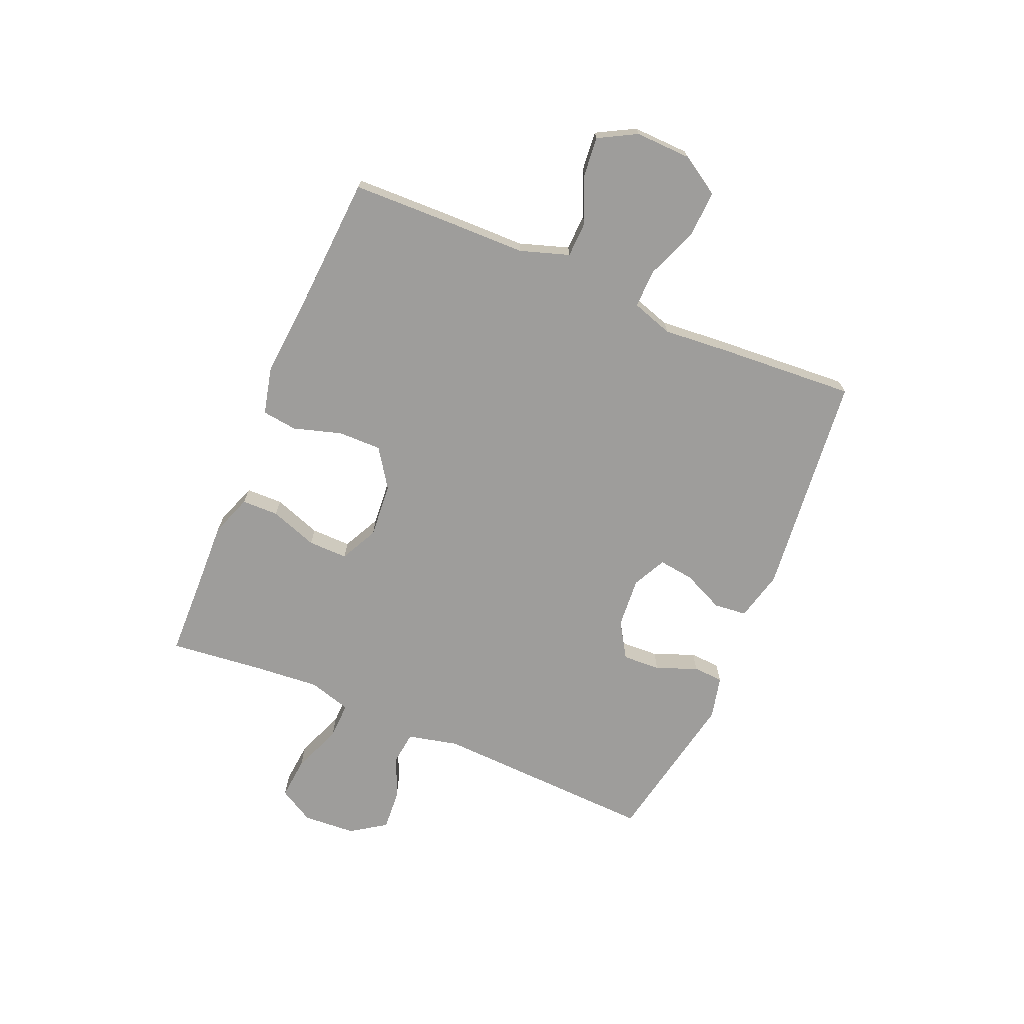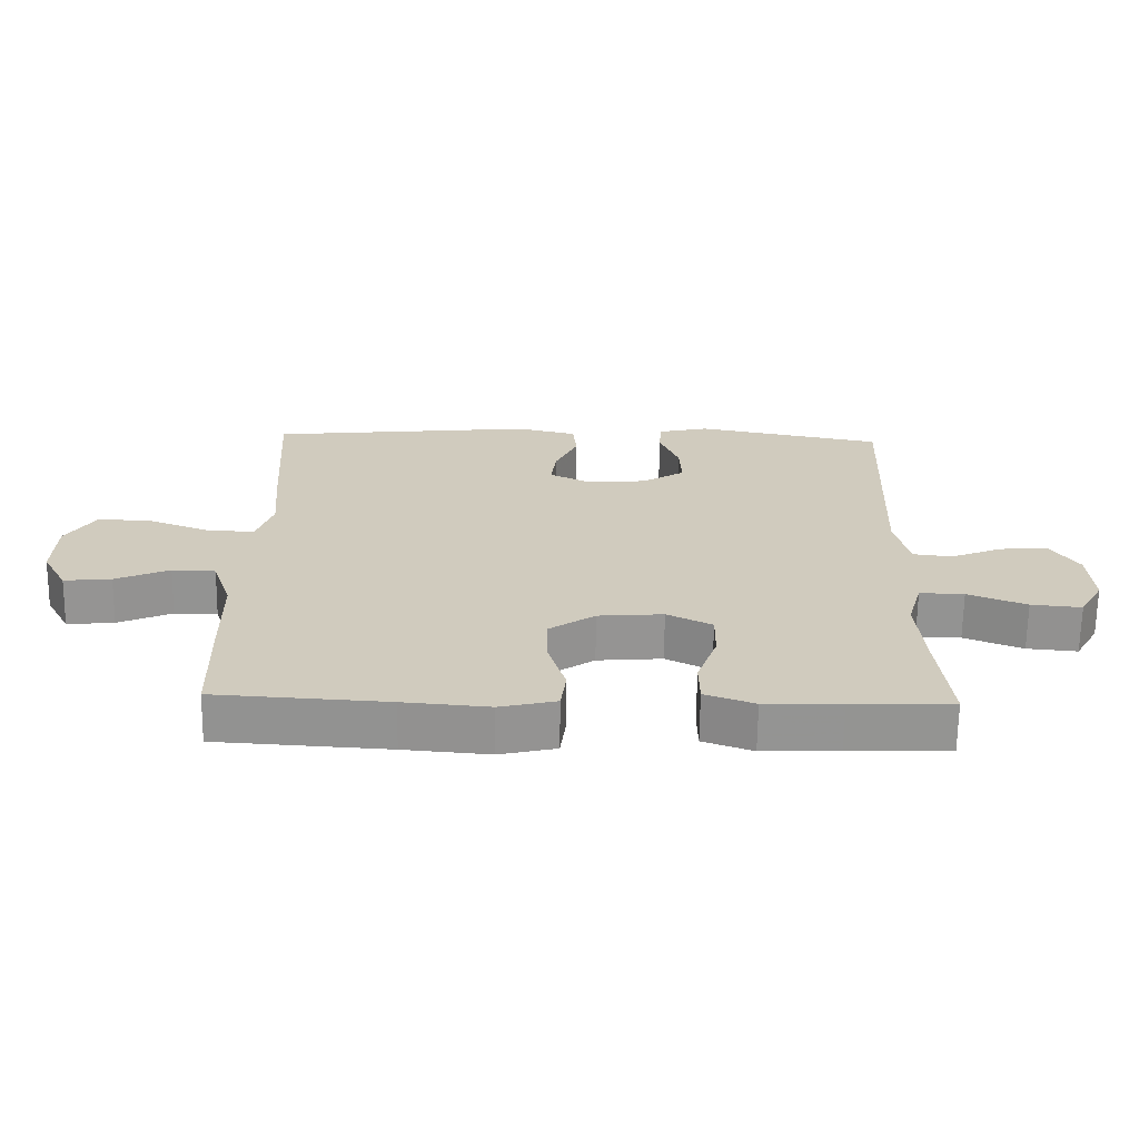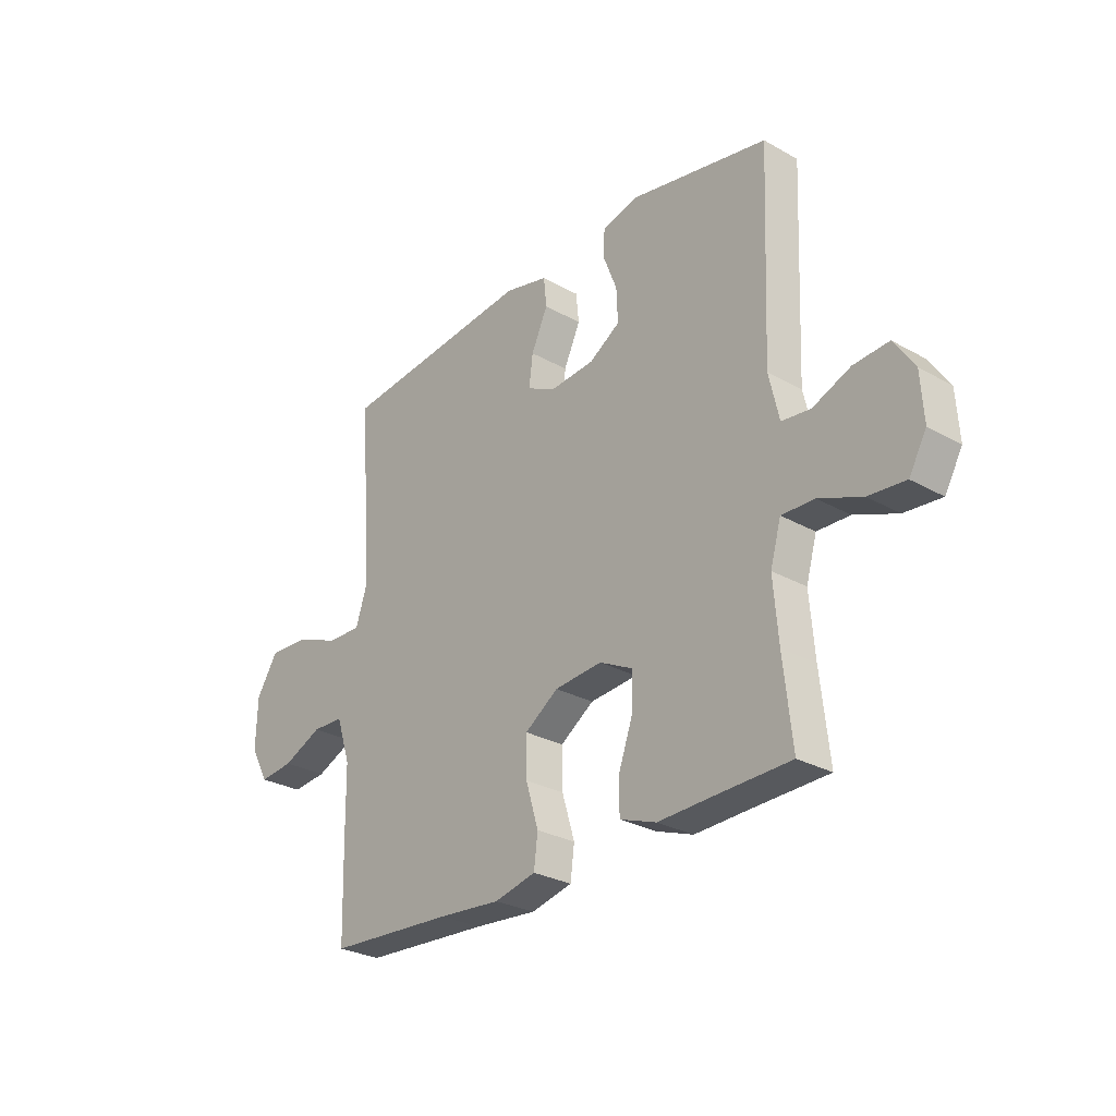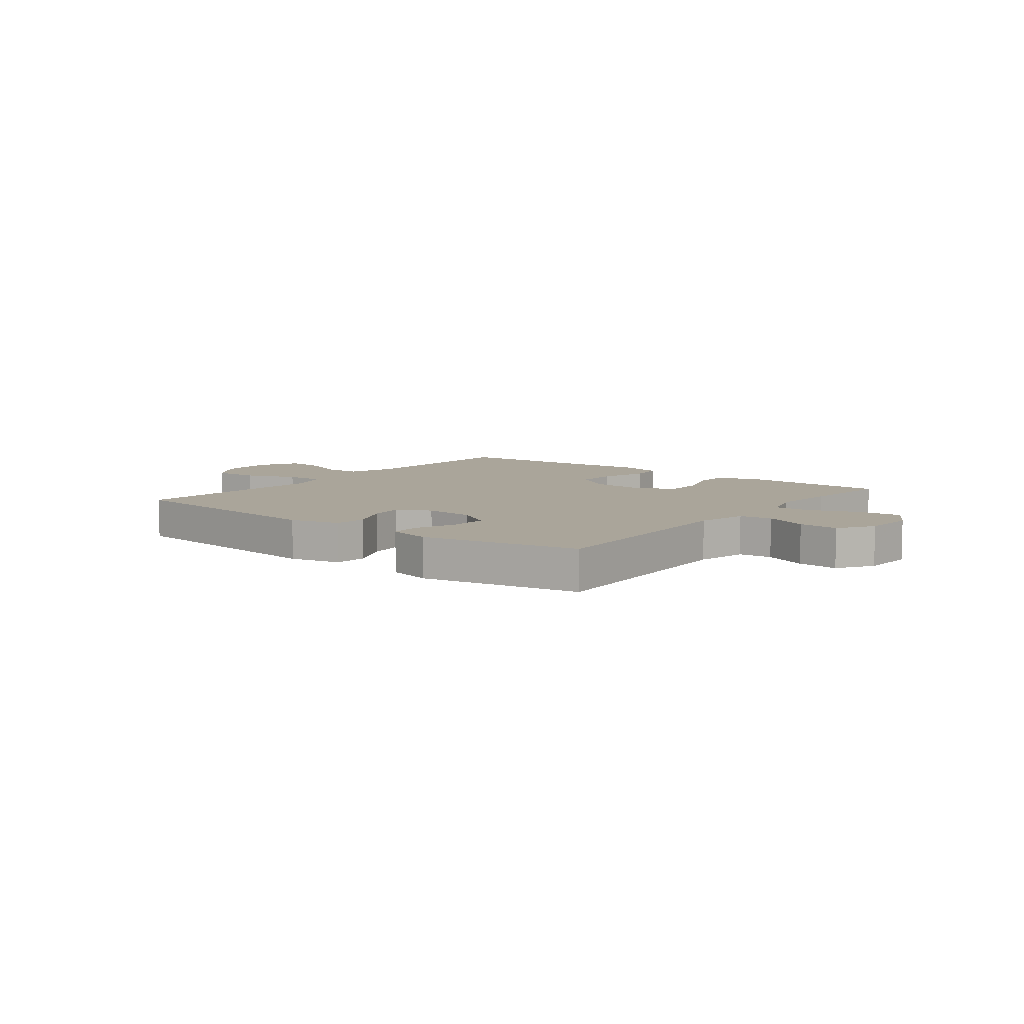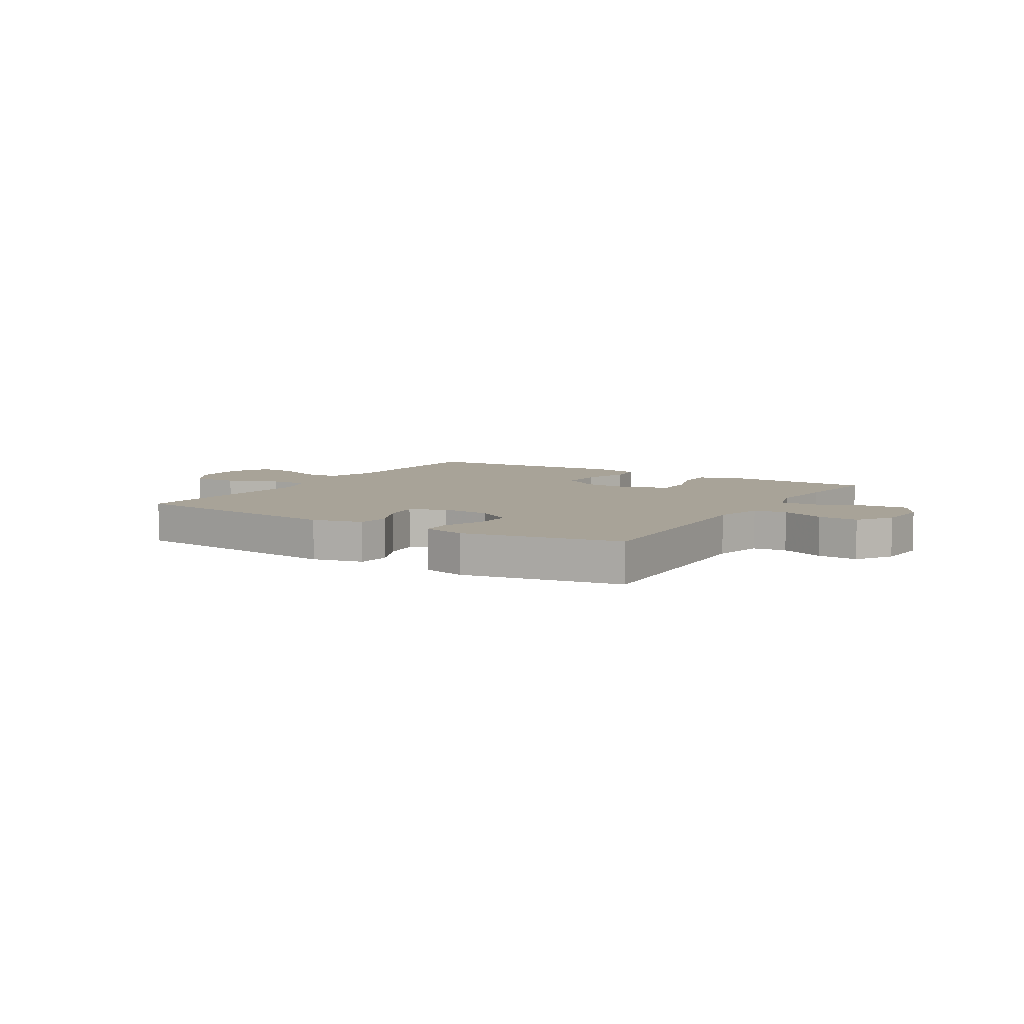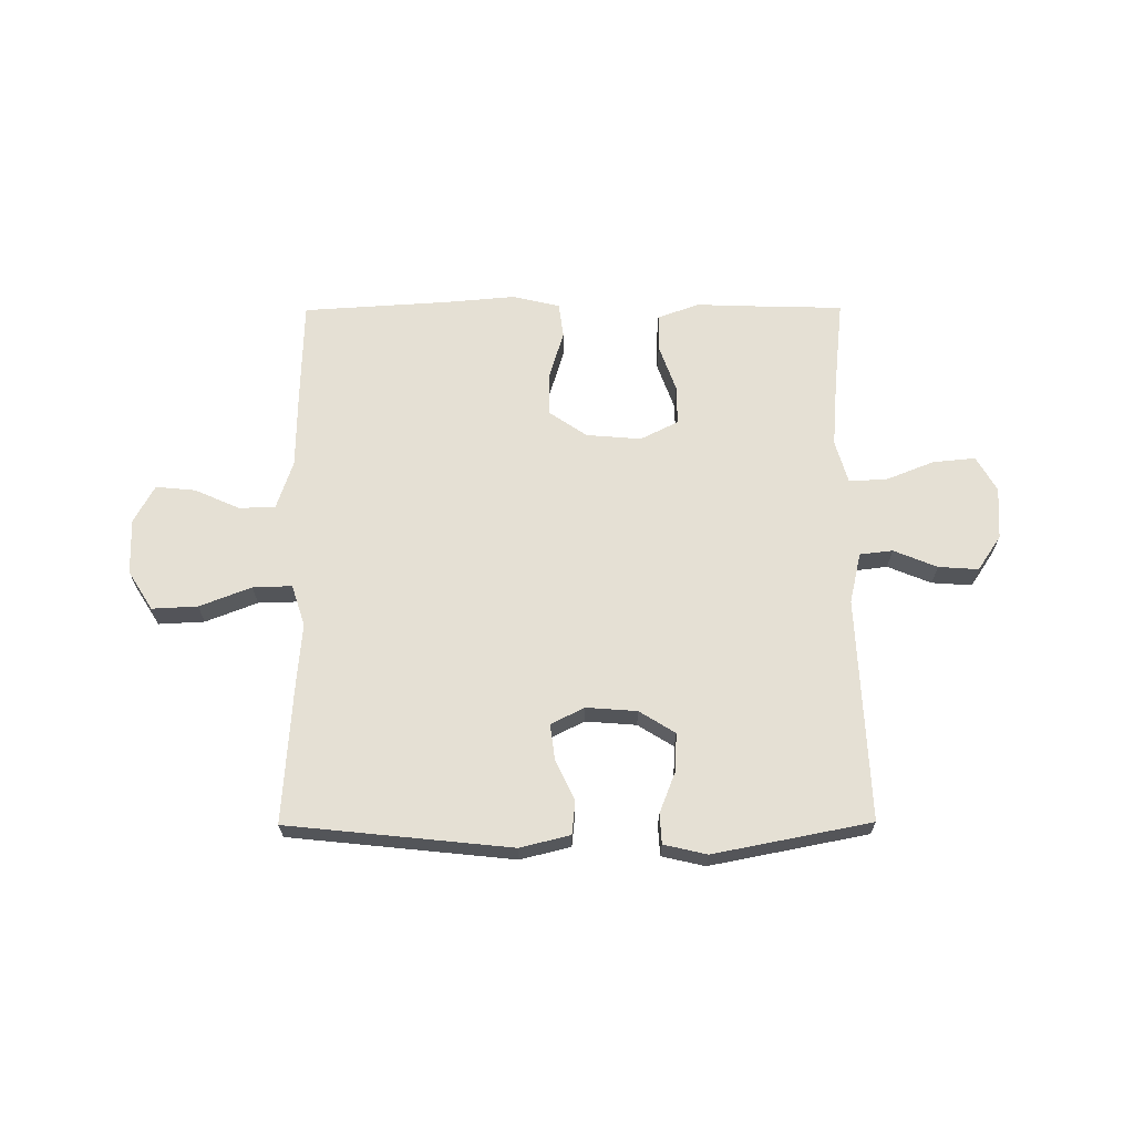
<metadata>
{"format":"obj","ext":"obj","renderer":"f3d","projection":"perspective","resolution":1024,"background":"white","views":[{"elev":-70.5,"azim":-113.0,"up":"+Y"},{"elev":-66.8,"azim":-0.8,"up":"+Z"},{"elev":-28.0,"azim":49.5,"up":"+Z"},{"elev":7.7,"azim":37.9,"up":"+Y"},{"elev":6.9,"azim":31.7,"up":"+Y"},{"elev":65.8,"azim":-0.3,"up":"+Y"}]}
</metadata>
<code>
v 0.5 0.07 0.5
v 0.483 0.07 0.099
v 0.504 0.07 0.008
v 0.563 0.07 0.001
v 0.641 0.07 0.033
v 0.713 0.07 0.038
v 0.755 0.07 -0.025
v 0.761 0.07 -0.119
v 0.725 0.07 -0.182
v 0.649 0.07 -0.175
v 0.561 0.07 -0.14
v 0.494 0.07 -0.138
v 0.472 0.07 -0.215
v 0.482 0.07 -0.335
v 0.5 0.07 -0.5
v 0.349 0.07 -0.504
v 0.234 0.07 -0.508
v 0.159 0.07 -0.481
v 0.158 0.07 -0.415
v 0.188 0.07 -0.33
v 0.189 0.07 -0.259
v 0.121 0.07 -0.225
v 0.023 0.07 -0.233
v -0.046 0.07 -0.28
v -0.045 0.07 -0.358
v -0.019 0.07 -0.444
v -0.027 0.07 -0.507
v -0.112 0.07 -0.527
v -0.241 0.07 -0.516
v -0.5 0.07 -0.5
v -0.505 0.07 -0.314
v -0.507 0.07 -0.179
v -0.536 0.07 -0.091
v -0.601 0.07 -0.089
v -0.682 0.07 -0.125
v -0.753 0.07 -0.132
v -0.79 0.07 -0.064
v -0.787 0.07 0.036
v -0.743 0.07 0.106
v -0.661 0.07 0.102
v -0.568 0.07 0.066
v -0.498 0.07 0.064
v -0.474 0.07 0.138
v -0.484 0.07 0.257
v -0.5 0.07 0.5
v -0.099 0.07 0.542
v -0.009 0.07 0.52
v -0.003 0.07 0.461
v -0.037 0.07 0.387
v -0.045 0.07 0.324
v 0.015 0.07 0.294
v 0.106 0.07 0.301
v 0.17 0.07 0.341
v 0.167 0.07 0.409
v 0.138 0.07 0.483
v 0.141 0.07 0.537
v 0.218 0.07 0.555
v 0.5 0 0.5
v 0.483 0 0.099
v 0.504 0 0.008
v 0.563 0 0.001
v 0.641 0 0.033
v 0.713 0 0.038
v 0.755 0 -0.025
v 0.761 0 -0.119
v 0.725 0 -0.182
v 0.649 0 -0.175
v 0.561 0 -0.14
v 0.494 0 -0.138
v 0.472 0 -0.215
v 0.482 0 -0.335
v 0.5 0 -0.5
v 0.349 0 -0.504
v 0.234 0 -0.508
v 0.159 0 -0.481
v 0.158 0 -0.415
v 0.188 0 -0.33
v 0.189 0 -0.259
v 0.121 0 -0.225
v 0.023 0 -0.233
v -0.046 0 -0.28
v -0.045 0 -0.358
v -0.019 0 -0.444
v -0.027 0 -0.507
v -0.112 0 -0.527
v -0.241 0 -0.516
v -0.5 0 -0.5
v -0.505 0 -0.314
v -0.507 0 -0.179
v -0.536 0 -0.091
v -0.601 0 -0.089
v -0.682 0 -0.125
v -0.753 0 -0.132
v -0.79 0 -0.064
v -0.787 0 0.036
v -0.743 0 0.106
v -0.661 0 0.102
v -0.568 0 0.066
v -0.498 0 0.064
v -0.474 0 0.138
v -0.484 0 0.257
v -0.5 0 0.5
v -0.099 0 0.542
v -0.009 0 0.52
v -0.003 0 0.461
v -0.037 0 0.387
v -0.045 0 0.324
v 0.015 0 0.294
v 0.106 0 0.301
v 0.17 0 0.341
v 0.167 0 0.409
v 0.138 0 0.483
v 0.141 0 0.537
v 0.218 0 0.555
f 54 55 56 57
f 53 54 57 1
f 52 53 1 2
f 51 52 2 3
f 50 51 3
f 46 47 48 49
f 46 49 50
f 43 44 45 46
f 42 43 46 50
f 38 39 40 41
f 38 41 42
f 37 38 42
f 34 35 36 37
f 33 34 37 42
f 32 33 42 50
f 29 30 31 32
f 25 26 27 28
f 24 25 28 29
f 17 18 19 20
f 16 17 20 21
f 14 15 16 21
f 13 14 21 22
f 8 9 10 11
f 8 11 12
f 7 8 12
f 4 5 6 7
f 3 4 7 12
f 24 29 32 50
f 23 24 50
f 22 23 50 3
f 3 12 13 22
f 114 113 112 111
f 58 114 111 110
f 59 58 110 109
f 60 59 109 108
f 60 108 107
f 106 105 104 103
f 107 106 103
f 103 102 101 100
f 107 103 100 99
f 98 97 96 95
f 99 98 95
f 99 95 94
f 94 93 92 91
f 99 94 91 90
f 107 99 90 89
f 89 88 87 86
f 85 84 83 82
f 86 85 82 81
f 77 76 75 74
f 78 77 74 73
f 78 73 72 71
f 79 78 71 70
f 68 67 66 65
f 69 68 65
f 69 65 64
f 64 63 62 61
f 69 64 61 60
f 107 89 86 81
f 107 81 80
f 60 107 80 79
f 79 70 69 60
f 1 58 59 2
f 2 59 60 3
f 3 60 61 4
f 4 61 62 5
f 5 62 63 6
f 6 63 64 7
f 7 64 65 8
f 8 65 66 9
f 9 66 67 10
f 10 67 68 11
f 11 68 69 12
f 12 69 70 13
f 13 70 71 14
f 14 71 72 15
f 15 72 73 16
f 16 73 74 17
f 17 74 75 18
f 18 75 76 19
f 19 76 77 20
f 20 77 78 21
f 21 78 79 22
f 22 79 80 23
f 23 80 81 24
f 24 81 82 25
f 25 82 83 26
f 26 83 84 27
f 27 84 85 28
f 28 85 86 29
f 29 86 87 30
f 30 87 88 31
f 31 88 89 32
f 32 89 90 33
f 33 90 91 34
f 34 91 92 35
f 35 92 93 36
f 36 93 94 37
f 37 94 95 38
f 38 95 96 39
f 39 96 97 40
f 40 97 98 41
f 41 98 99 42
f 42 99 100 43
f 43 100 101 44
f 44 101 102 45
f 45 102 103 46
f 46 103 104 47
f 47 104 105 48
f 48 105 106 49
f 49 106 107 50
f 50 107 108 51
f 51 108 109 52
f 52 109 110 53
f 53 110 111 54
f 54 111 112 55
f 55 112 113 56
f 56 113 114 57
f 57 114 58 1

</code>
